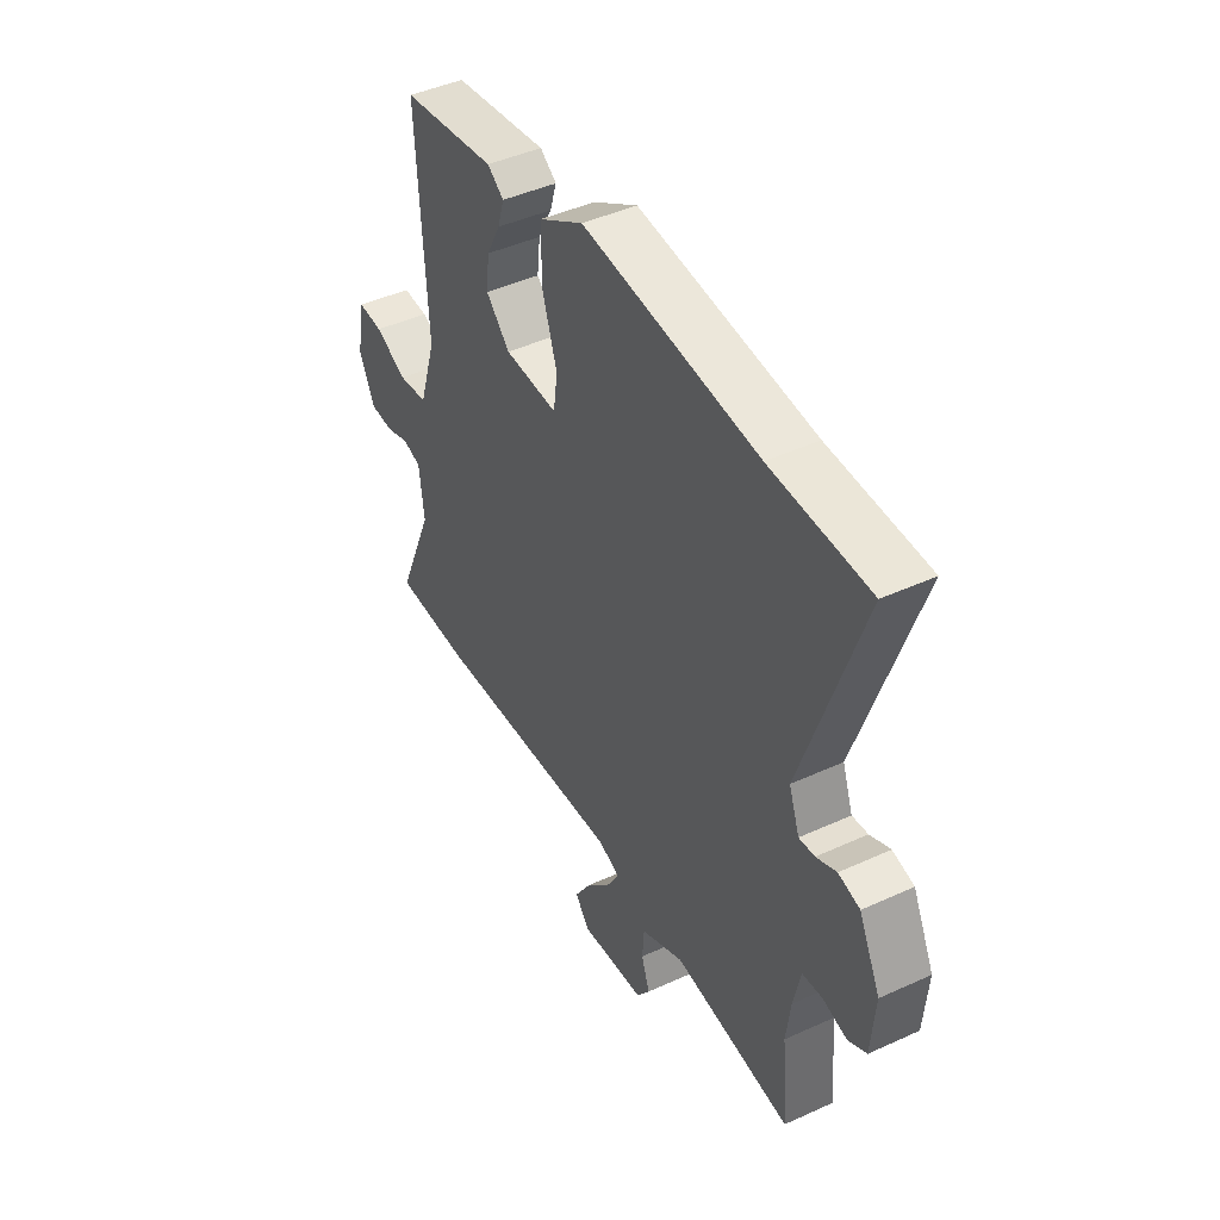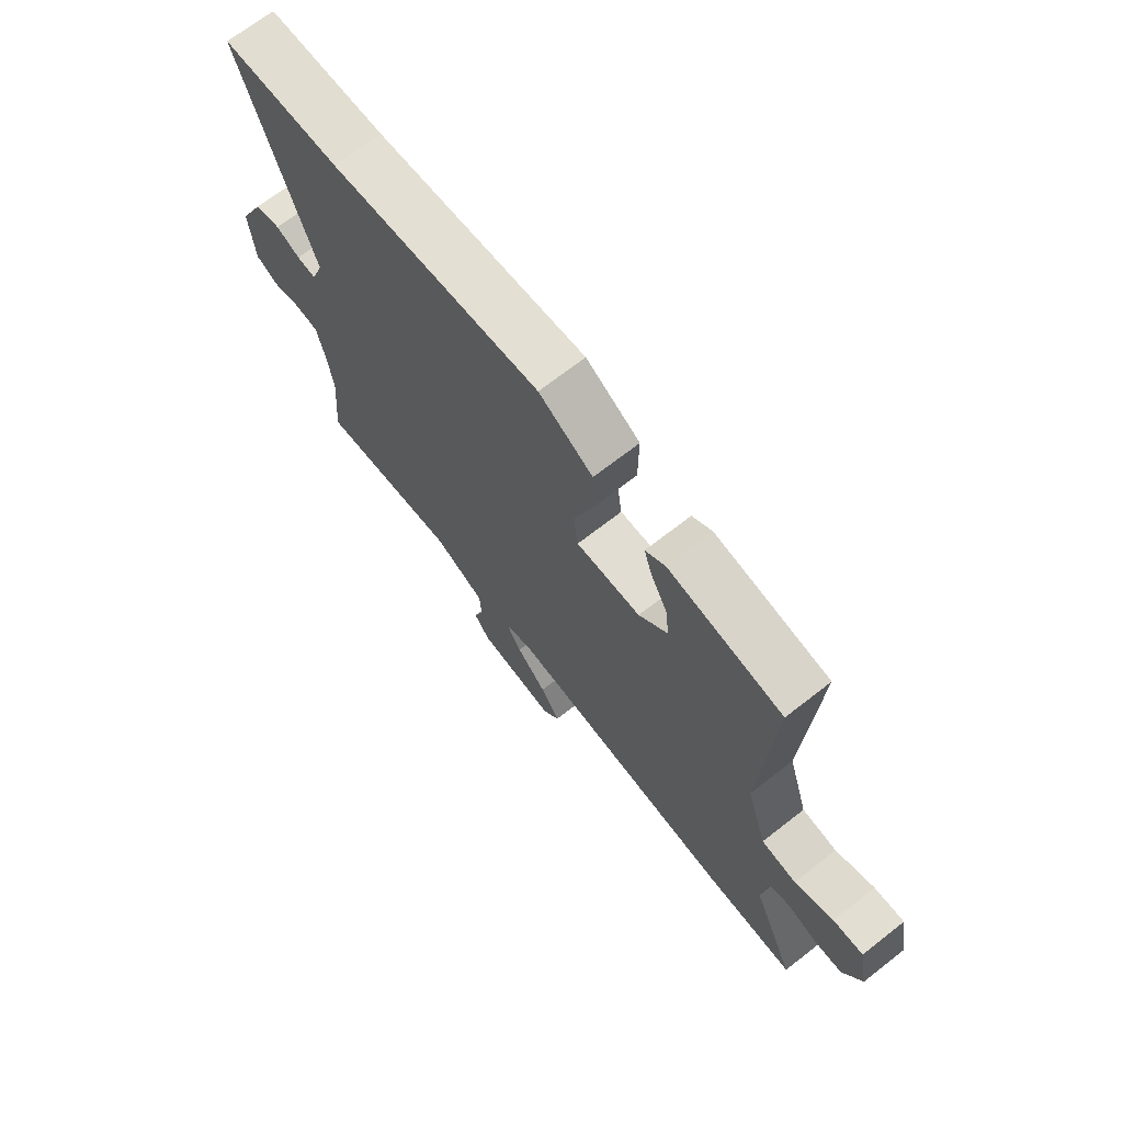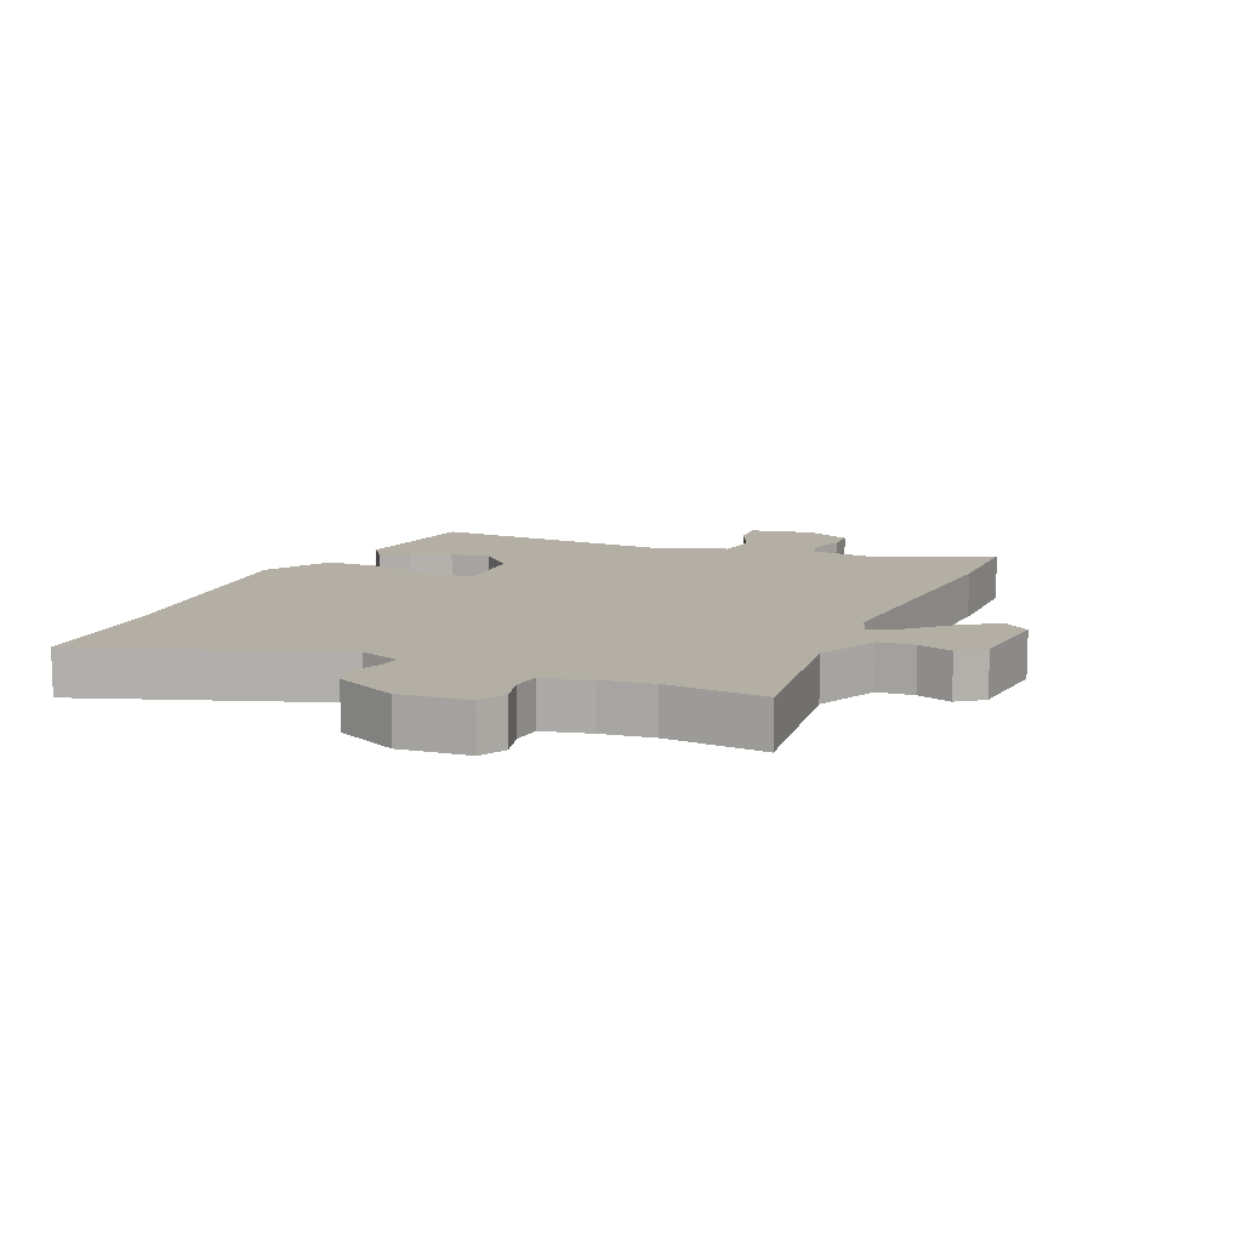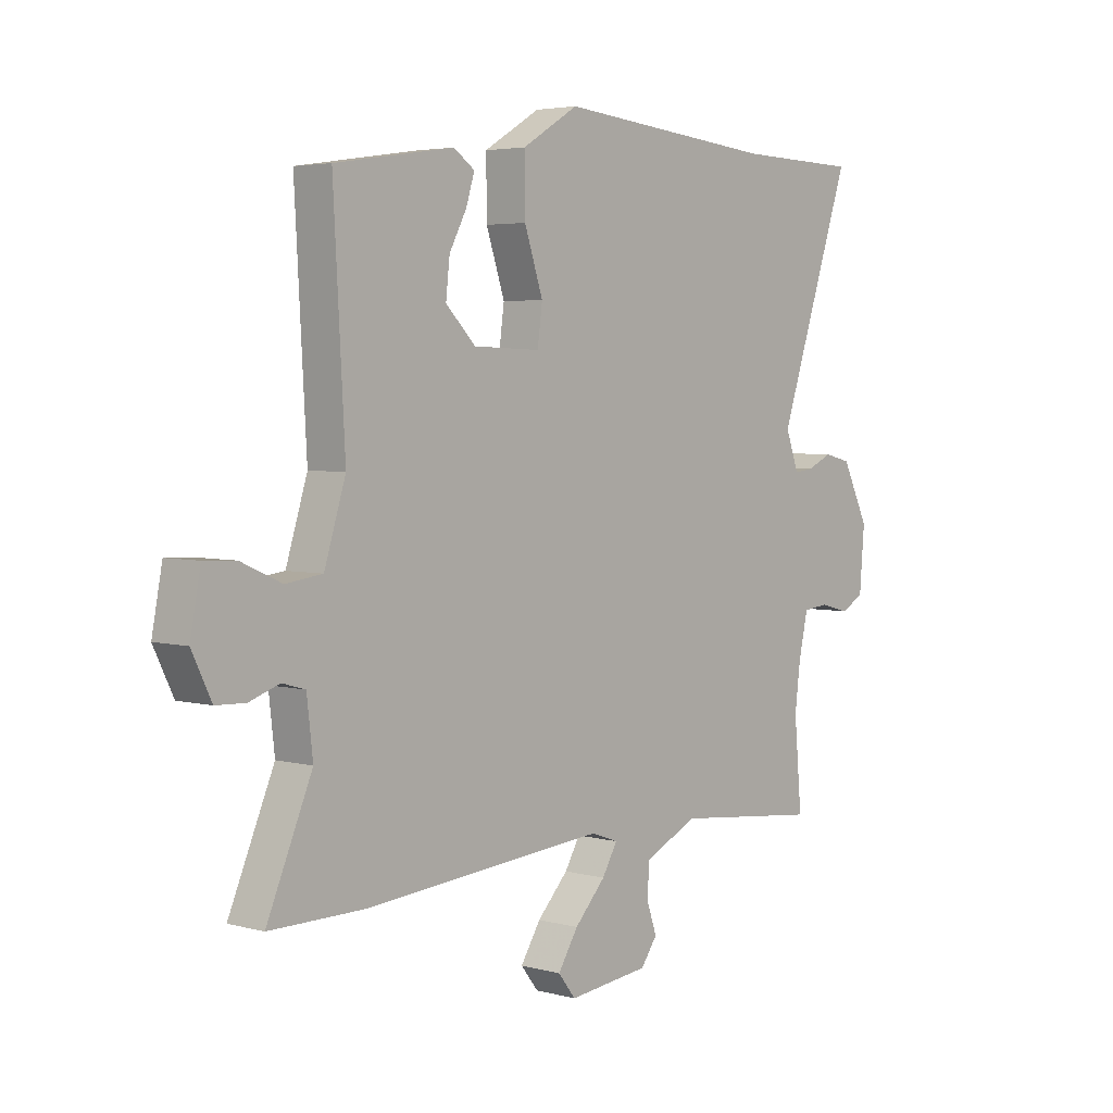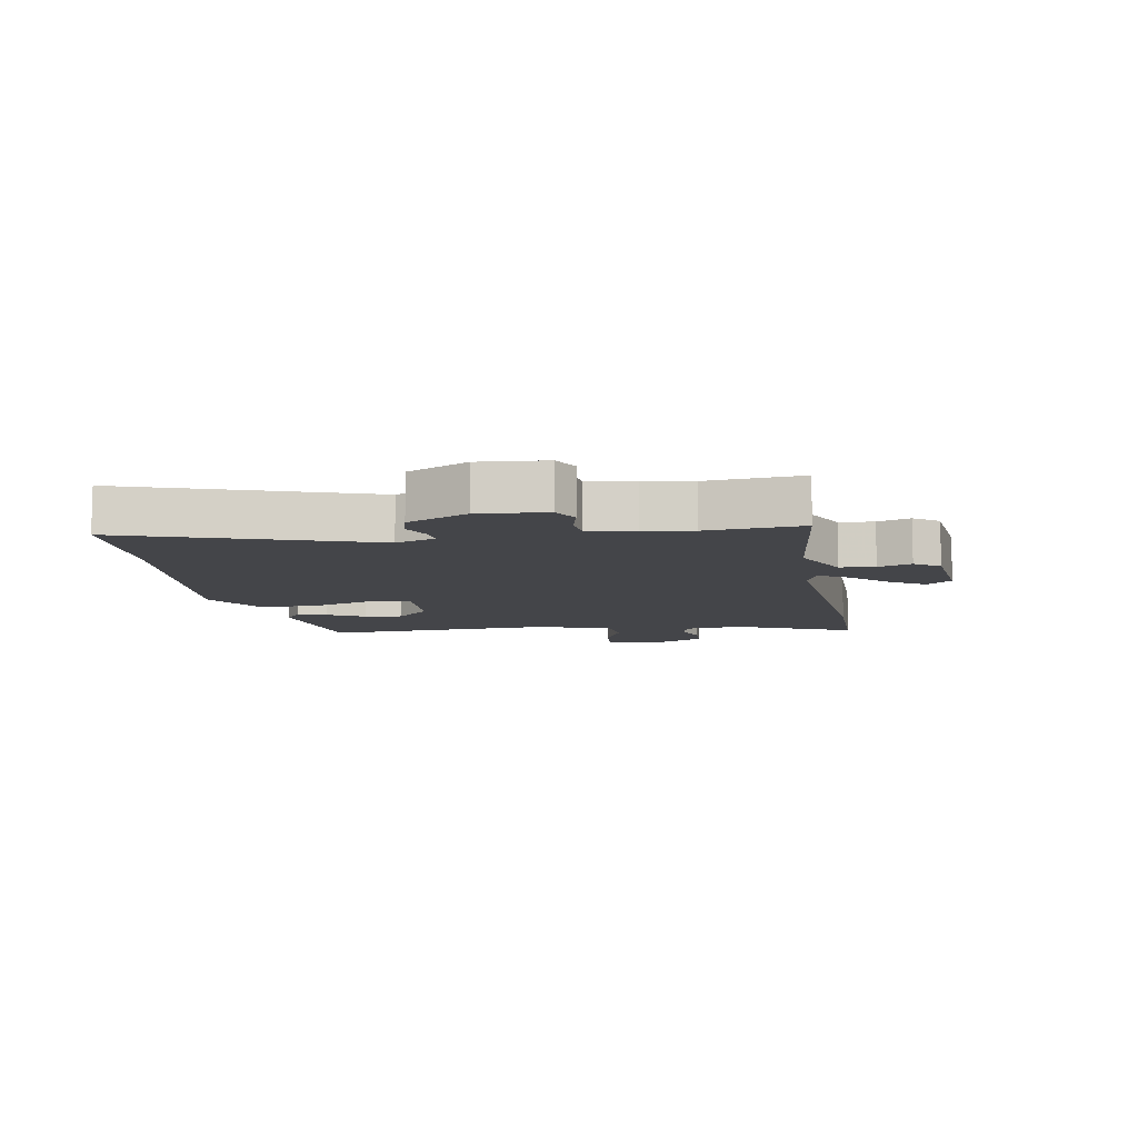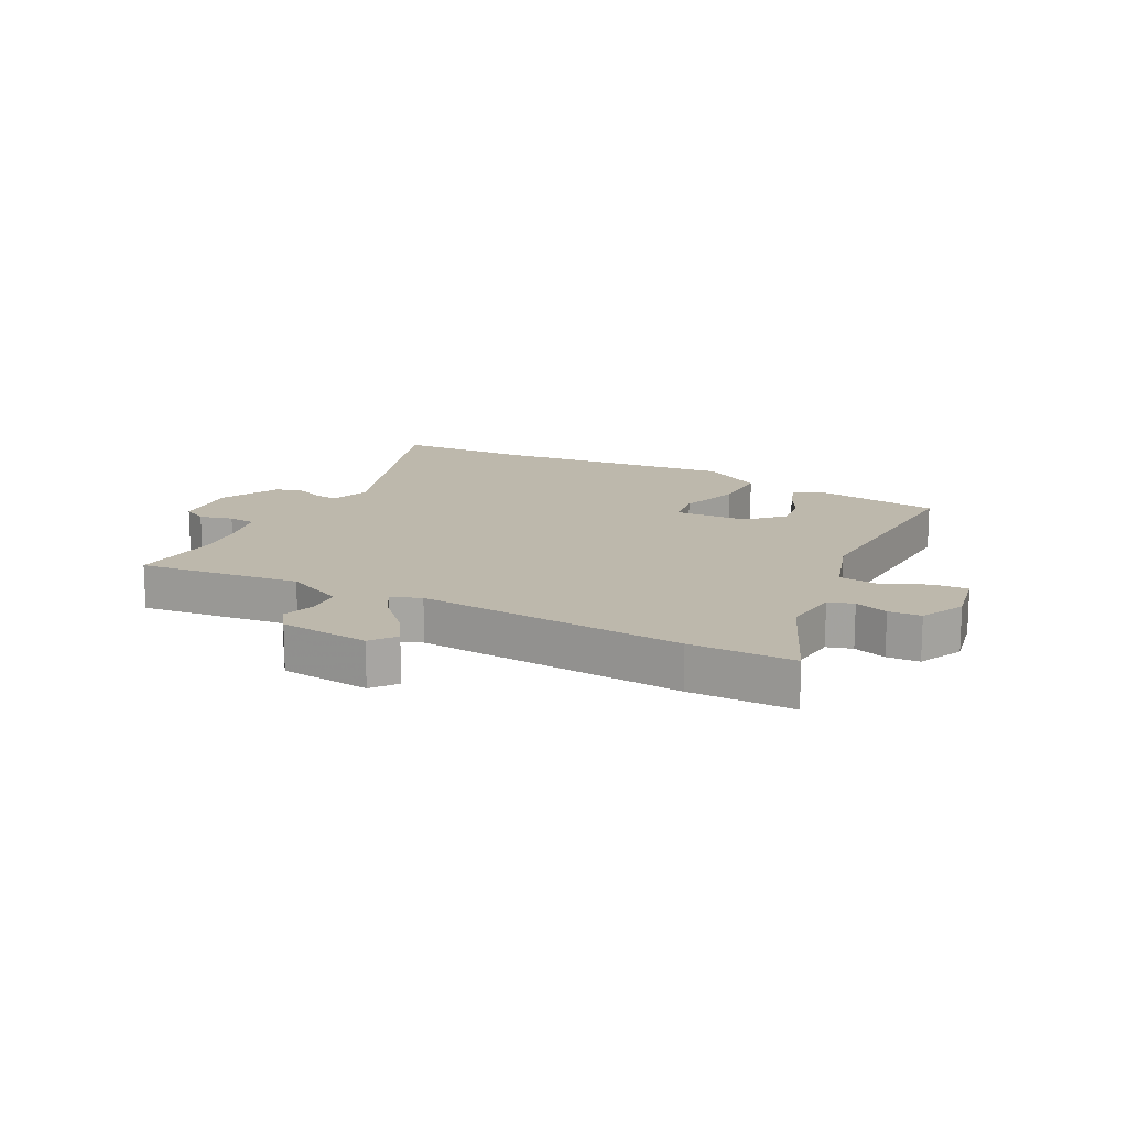
<metadata>
{"format":"obj","ext":"obj","renderer":"f3d","projection":"perspective","resolution":1024,"background":"white","views":[{"elev":44.4,"azim":61.9,"up":"+Z"},{"elev":69.4,"azim":-128.0,"up":"+Z"},{"elev":11.3,"azim":112.8,"up":"+Y"},{"elev":4.1,"azim":-48.6,"up":"+Z"},{"elev":-9.1,"azim":99.6,"up":"+Y"},{"elev":14.9,"azim":-153.0,"up":"+Y"}]}
</metadata>
<code>
v -0.487 0.07 0.438
v -0.269 0.07 0.471
v -0.231 0.07 0.444
v -0.246 0.07 0.395
v -0.278 0.07 0.334
v -0.285 0.07 0.27
v -0.23 0.07 0.215
v -0.107 0.07 0.211
v -0.098 0.07 0.278
v -0.132 0.07 0.38
v -0.133 0.07 0.48
v -0.03 0.07 0.542
v 0.372 0.07 0.503
v 0.596 0.07 0.497
v 0.461 0.07 0.095
v 0.485 0.07 0.029
v 0.521 0.07 0.033
v 0.567 0.07 0.054
v 0.616 0.07 0.042
v 0.665 0.07 -0.058
v 0.656 0.07 -0.17
v 0.614 0.07 -0.193
v 0.559 0.07 -0.179
v 0.513 0.07 -0.184
v 0.496 0.07 -0.261
v 0.486 0.07 -0.342
v 0.5 0.07 -0.5
v 0.231 0.07 -0.471
v 0.133 0.07 -0.518
v 0.129 0.07 -0.576
v 0.148 0.07 -0.631
v 0.118 0.07 -0.673
v -0.031 0.07 -0.69
v -0.063 0.07 -0.649
v -0.026 0.07 -0.59
v 0.031 0.07 -0.529
v 0.059 0.07 -0.481
v 0.009 0.07 -0.463
v -0.434 0.07 -0.5
v -0.608 0.07 -0.501
v -0.525 0.07 -0.306
v -0.536 0.07 -0.21
v -0.578 0.07 -0.198
v -0.633 0.07 -0.217
v -0.687 0.07 -0.215
v -0.723 0.07 -0.141
v -0.704 0.07 -0.041
v -0.646 0.07 -0.044
v -0.572 0.07 -0.077
v -0.505 0.07 -0.068
v -0.466 0.07 0.057
v -0.487 0 0.438
v -0.269 0 0.471
v -0.231 0 0.444
v -0.246 0 0.395
v -0.278 0 0.334
v -0.285 0 0.27
v -0.23 0 0.215
v -0.107 0 0.211
v -0.098 0 0.278
v -0.132 0 0.38
v -0.133 0 0.48
v -0.03 0 0.542
v 0.372 0 0.503
v 0.596 0 0.497
v 0.461 0 0.095
v 0.485 0 0.029
v 0.521 0 0.033
v 0.567 0 0.054
v 0.616 0 0.042
v 0.665 0 -0.058
v 0.656 0 -0.17
v 0.614 0 -0.193
v 0.559 0 -0.179
v 0.513 0 -0.184
v 0.496 0 -0.261
v 0.486 0 -0.342
v 0.5 0 -0.5
v 0.231 0 -0.471
v 0.133 0 -0.518
v 0.129 0 -0.576
v 0.148 0 -0.631
v 0.118 0 -0.673
v -0.031 0 -0.69
v -0.063 0 -0.649
v -0.026 0 -0.59
v 0.031 0 -0.529
v 0.059 0 -0.481
v 0.009 0 -0.463
v -0.434 0 -0.5
v -0.608 0 -0.501
v -0.525 0 -0.306
v -0.536 0 -0.21
v -0.578 0 -0.198
v -0.633 0 -0.217
v -0.687 0 -0.215
v -0.723 0 -0.141
v -0.704 0 -0.041
v -0.646 0 -0.044
v -0.572 0 -0.077
v -0.505 0 -0.068
v -0.466 0 0.057
f 47 48 49
f 46 47 49
f 45 46 49
f 44 45 49
f 43 44 49
f 42 43 49 50
f 41 42 50 51
f 38 39 40 41
f 34 35 36
f 33 34 36
f 32 33 36
f 31 32 36
f 30 31 36
f 29 30 36 37
f 28 29 37
f 26 27 28
f 28 37 38
f 26 28 38
f 25 26 38
f 21 22 23
f 20 21 23
f 19 20 23
f 18 19 23
f 17 18 23
f 16 17 23 24
f 38 41 51
f 25 38 51
f 24 25 51
f 16 24 51
f 15 16 51
f 11 12 13
f 10 11 13
f 9 10 13
f 3 4 5
f 2 3 5
f 1 2 5
f 51 1 5
f 51 5 6
f 13 14 15
f 9 13 15
f 8 9 15
f 7 8 15 51
f 6 7 51
f 100 99 98
f 100 98 97
f 100 97 96
f 100 96 95
f 100 95 94
f 101 100 94 93
f 102 101 93 92
f 92 91 90 89
f 87 86 85
f 87 85 84
f 87 84 83
f 87 83 82
f 87 82 81
f 88 87 81 80
f 88 80 79
f 79 78 77
f 89 88 79
f 89 79 77
f 89 77 76
f 74 73 72
f 74 72 71
f 74 71 70
f 74 70 69
f 74 69 68
f 75 74 68 67
f 102 92 89
f 102 89 76
f 102 76 75
f 102 75 67
f 102 67 66
f 64 63 62
f 64 62 61
f 64 61 60
f 56 55 54
f 56 54 53
f 56 53 52
f 56 52 102
f 57 56 102
f 66 65 64
f 66 64 60
f 66 60 59
f 102 66 59 58
f 102 58 57
f 1 52 53 2
f 2 53 54 3
f 3 54 55 4
f 4 55 56 5
f 5 56 57 6
f 6 57 58 7
f 7 58 59 8
f 8 59 60 9
f 9 60 61 10
f 10 61 62 11
f 11 62 63 12
f 12 63 64 13
f 13 64 65 14
f 14 65 66 15
f 15 66 67 16
f 16 67 68 17
f 17 68 69 18
f 18 69 70 19
f 19 70 71 20
f 20 71 72 21
f 21 72 73 22
f 22 73 74 23
f 23 74 75 24
f 24 75 76 25
f 25 76 77 26
f 26 77 78 27
f 27 78 79 28
f 28 79 80 29
f 29 80 81 30
f 30 81 82 31
f 31 82 83 32
f 32 83 84 33
f 33 84 85 34
f 34 85 86 35
f 35 86 87 36
f 36 87 88 37
f 37 88 89 38
f 38 89 90 39
f 39 90 91 40
f 40 91 92 41
f 41 92 93 42
f 42 93 94 43
f 43 94 95 44
f 44 95 96 45
f 45 96 97 46
f 46 97 98 47
f 47 98 99 48
f 48 99 100 49
f 49 100 101 50
f 50 101 102 51
f 51 102 52 1

</code>
